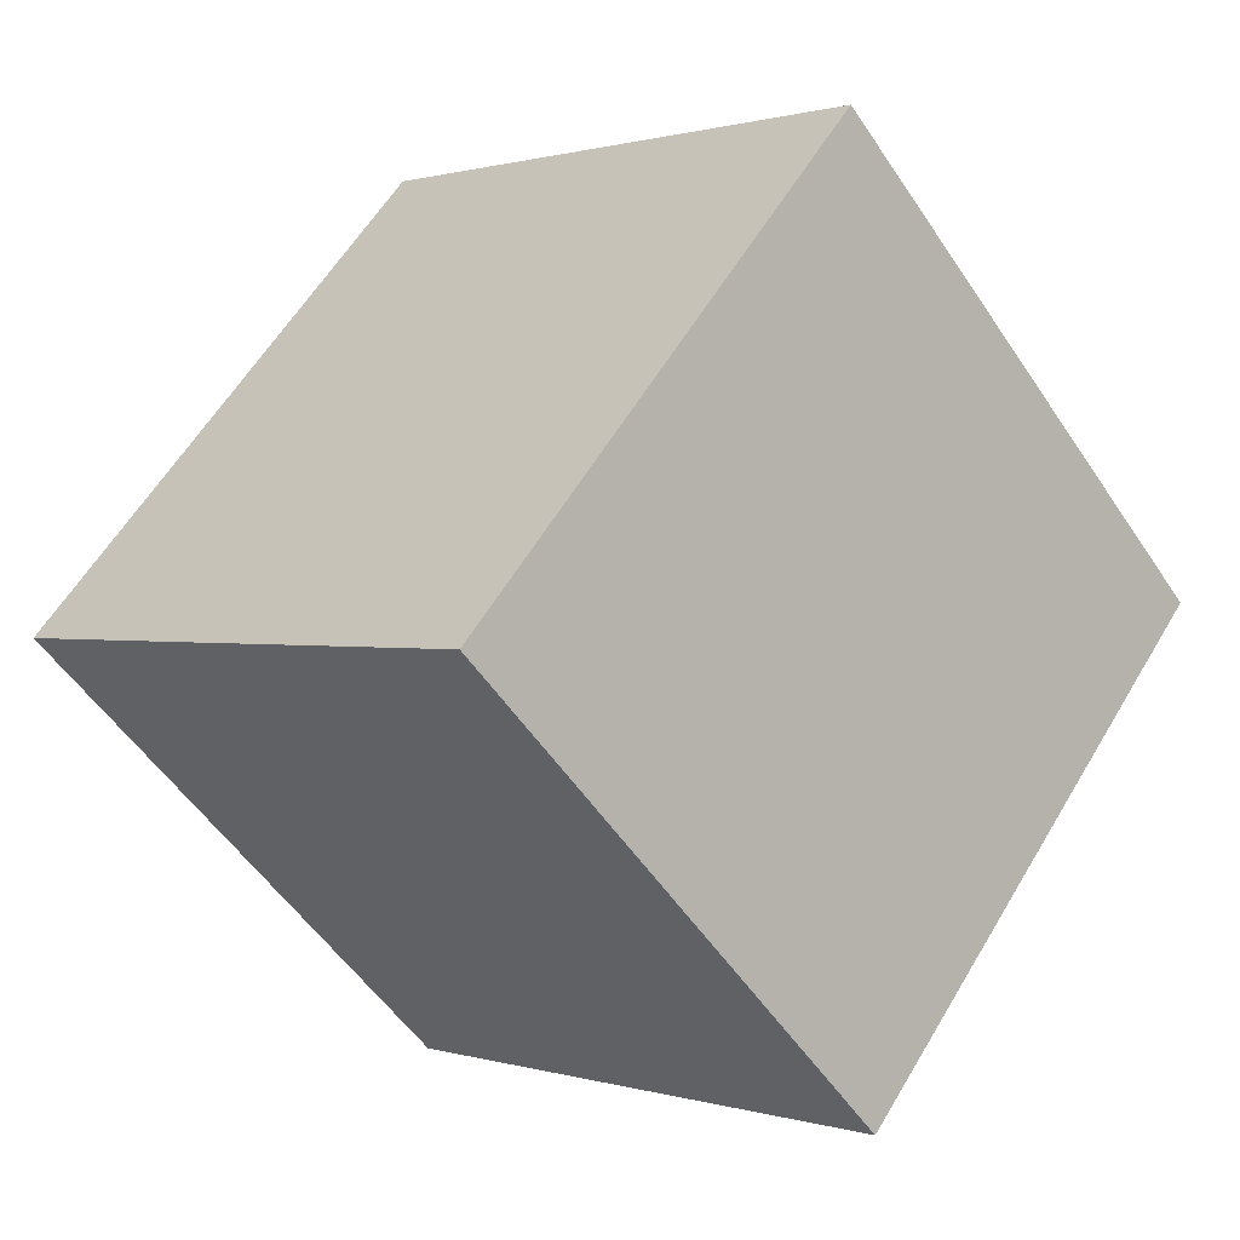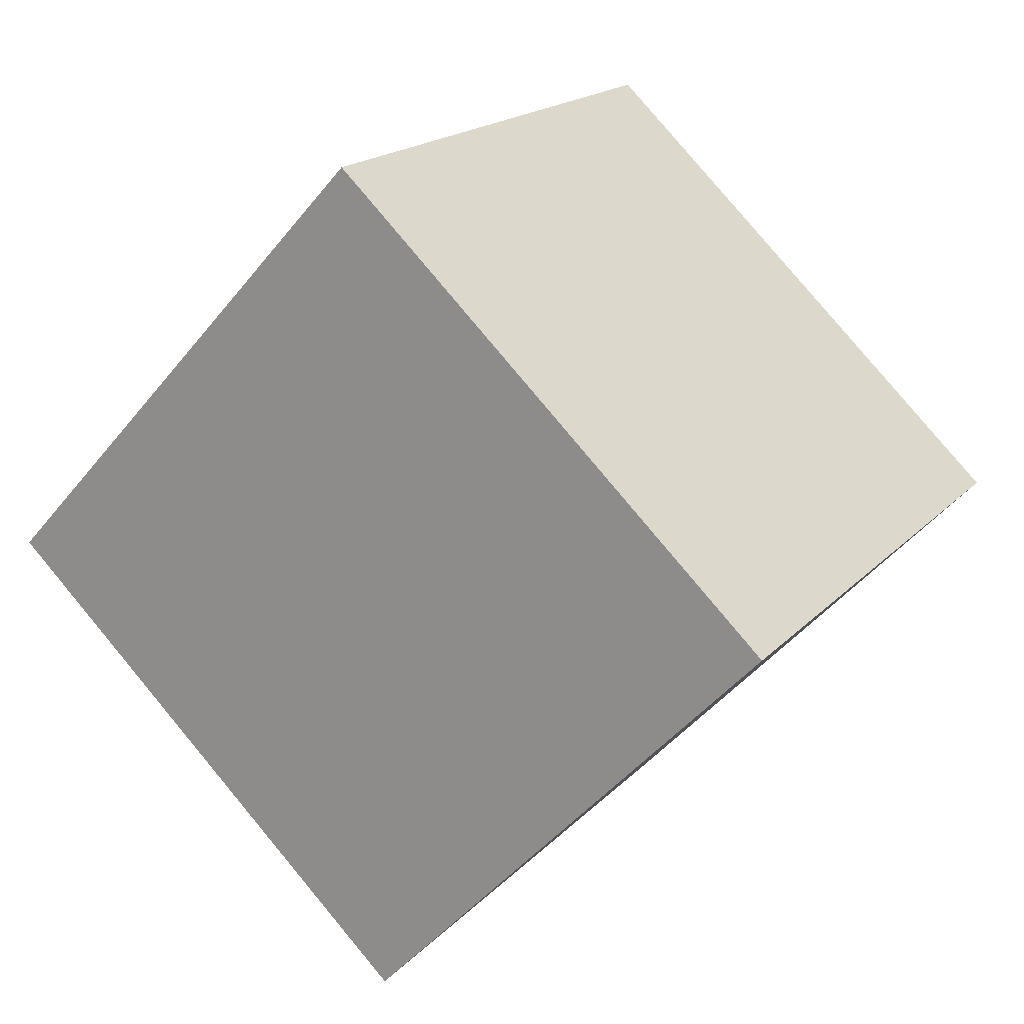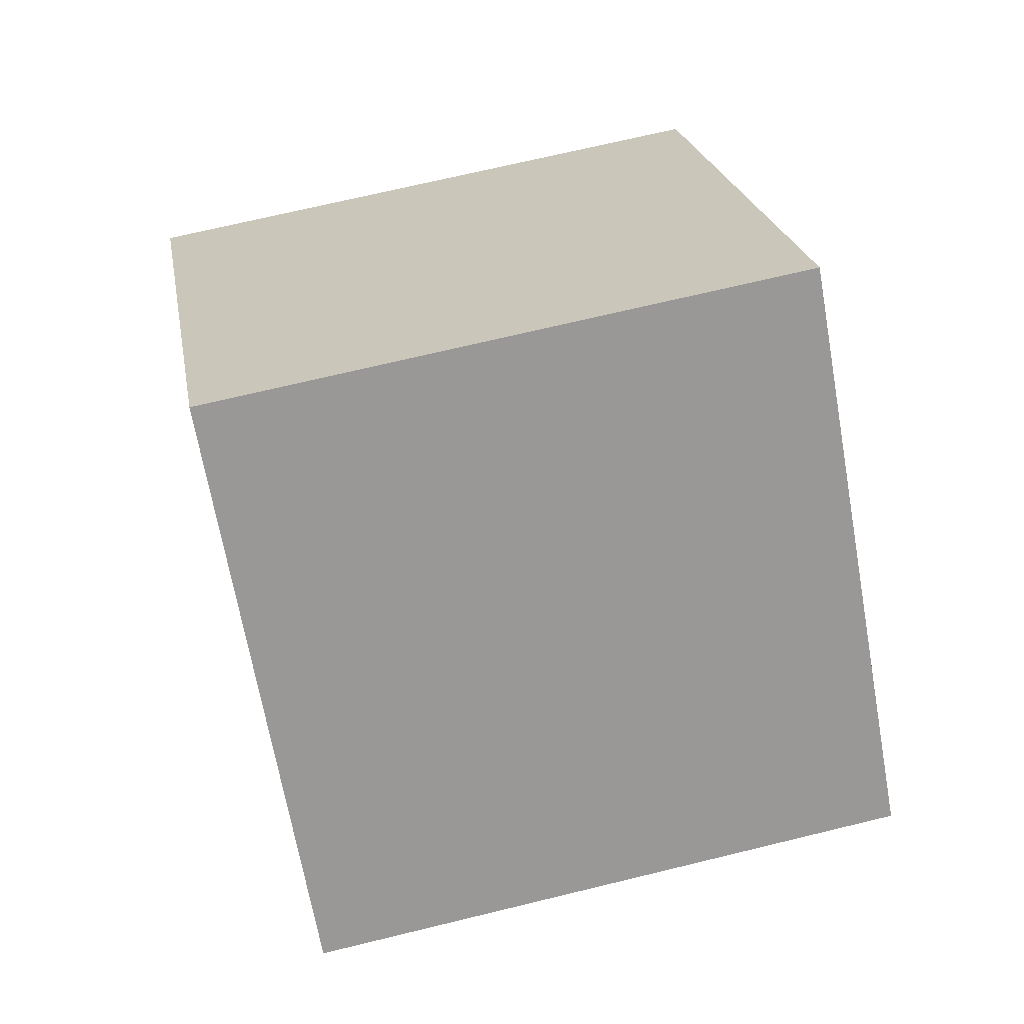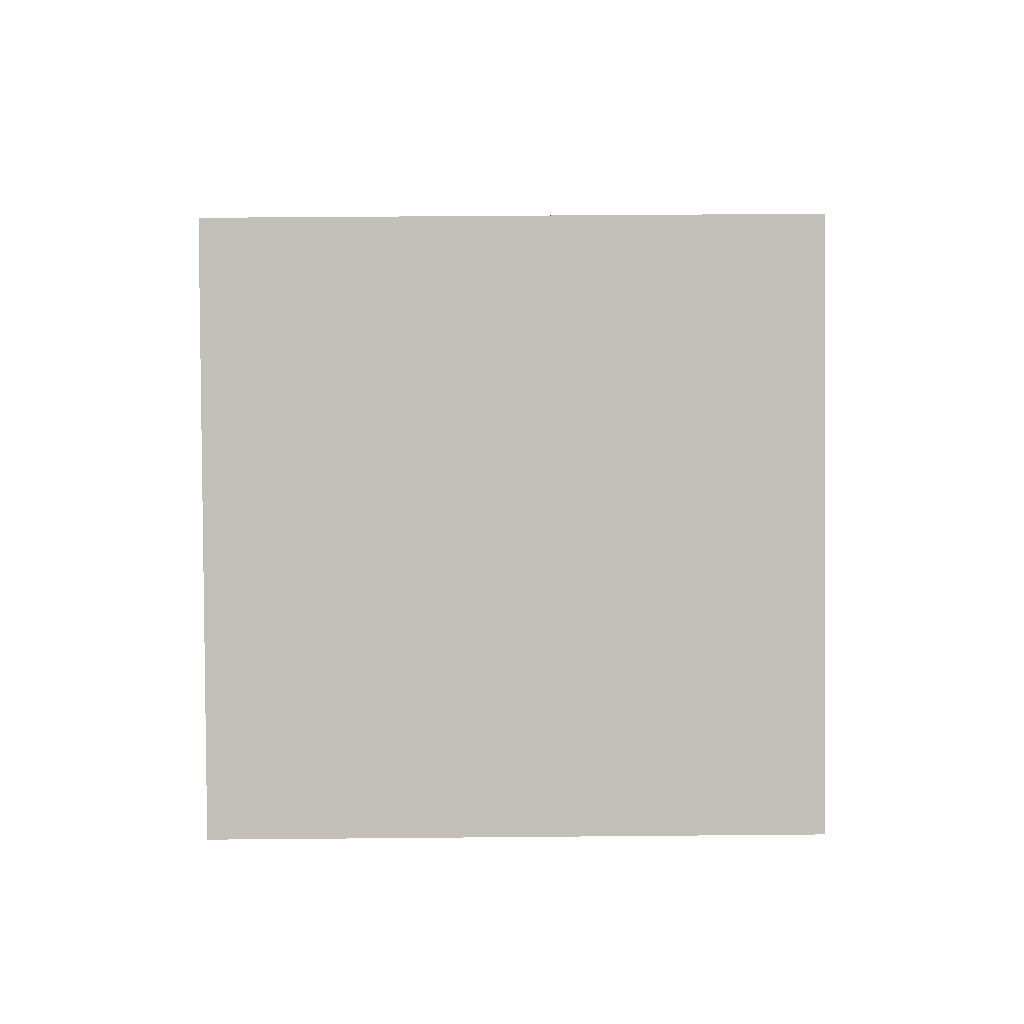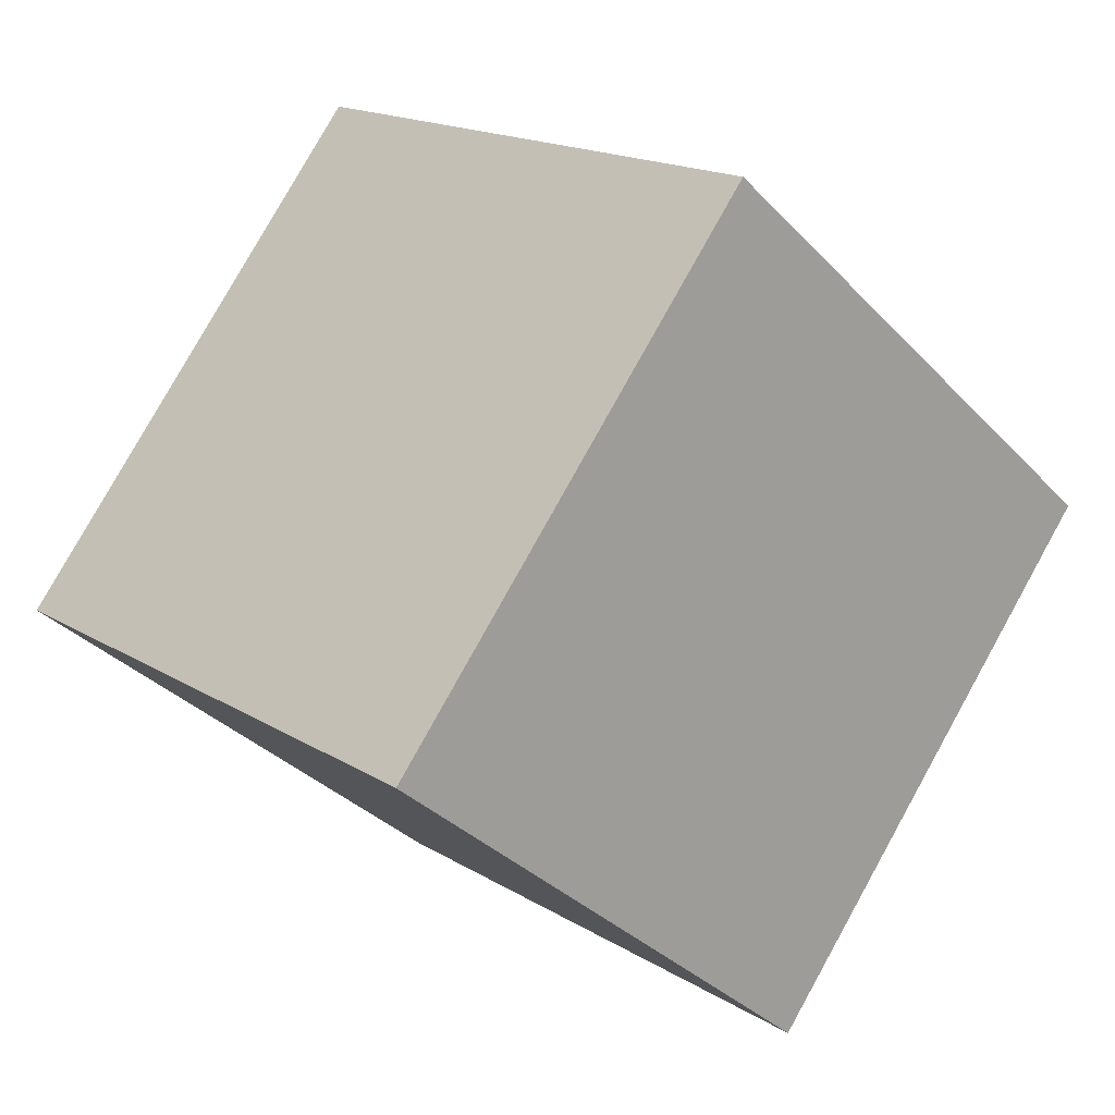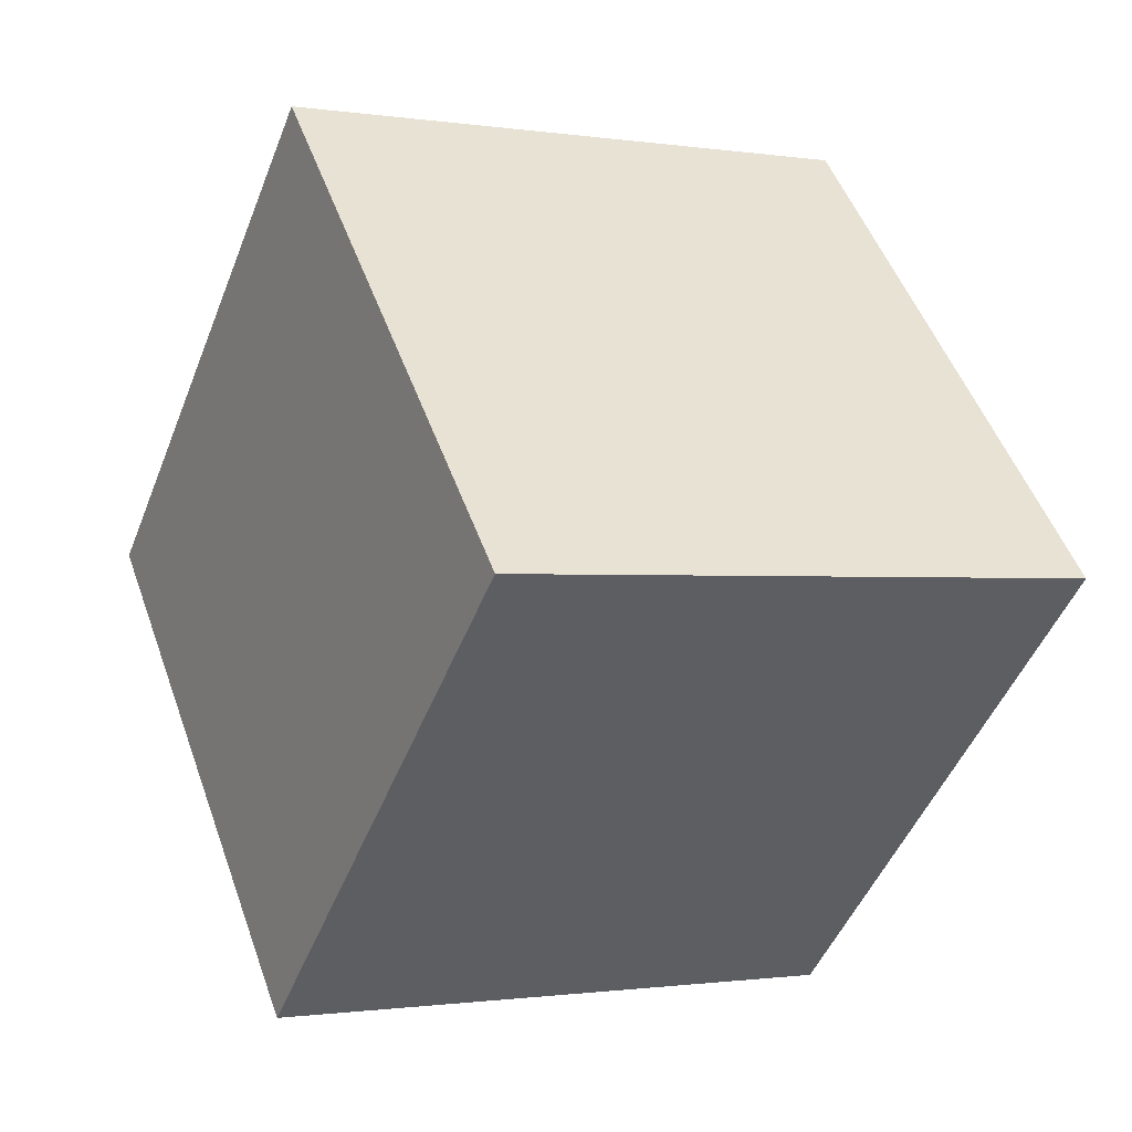
<metadata>
{"format":"obj","ext":"obj","renderer":"f3d","projection":"perspective","resolution":1024,"background":"white","views":[{"elev":0.7,"azim":-131.8,"up":"+Y"},{"elev":18.5,"azim":-61.0,"up":"+Y"},{"elev":69.5,"azim":-13.7,"up":"+Y"},{"elev":46.0,"azim":179.4,"up":"+Y"},{"elev":79.7,"azim":119.1,"up":"+Y"},{"elev":-1.0,"azim":150.9,"up":"+Y"}]}
</metadata>
<code>
v 0.4 1.555 -3.407
v 0.4 1.01 -2.821
v 0.4 0.9696 -3.952
v 0.4 0.4246 -3.366
v -0.4 1.555 -3.407
v -0.4 1.01 -2.821
v -0.4 0.9696 -3.952
v -0.4 0.4245 -3.366
f 2 3 1
f 4 7 3
f 8 5 7
f 6 1 5
f 7 1 3
f 4 6 8
f 2 4 3
f 4 8 7
f 8 6 5
f 6 2 1
f 7 5 1
f 4 2 6

</code>
